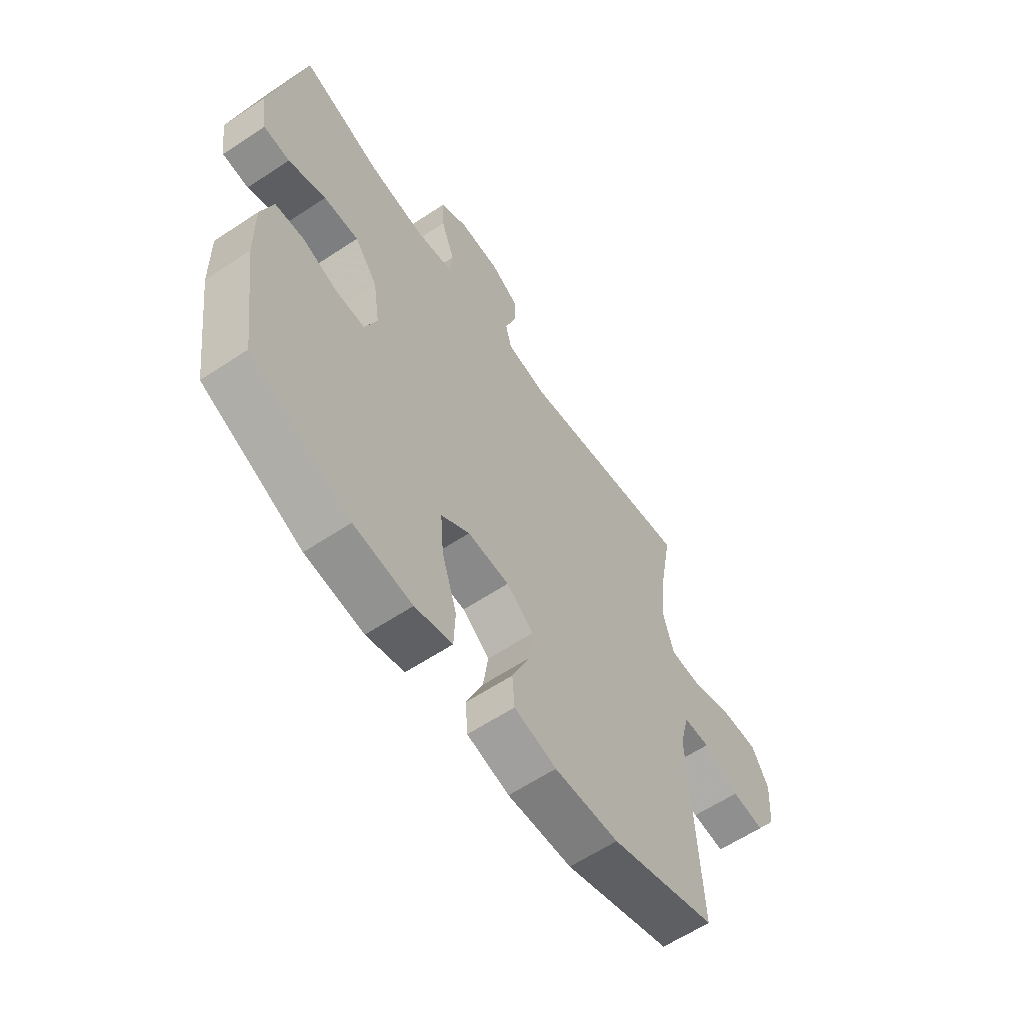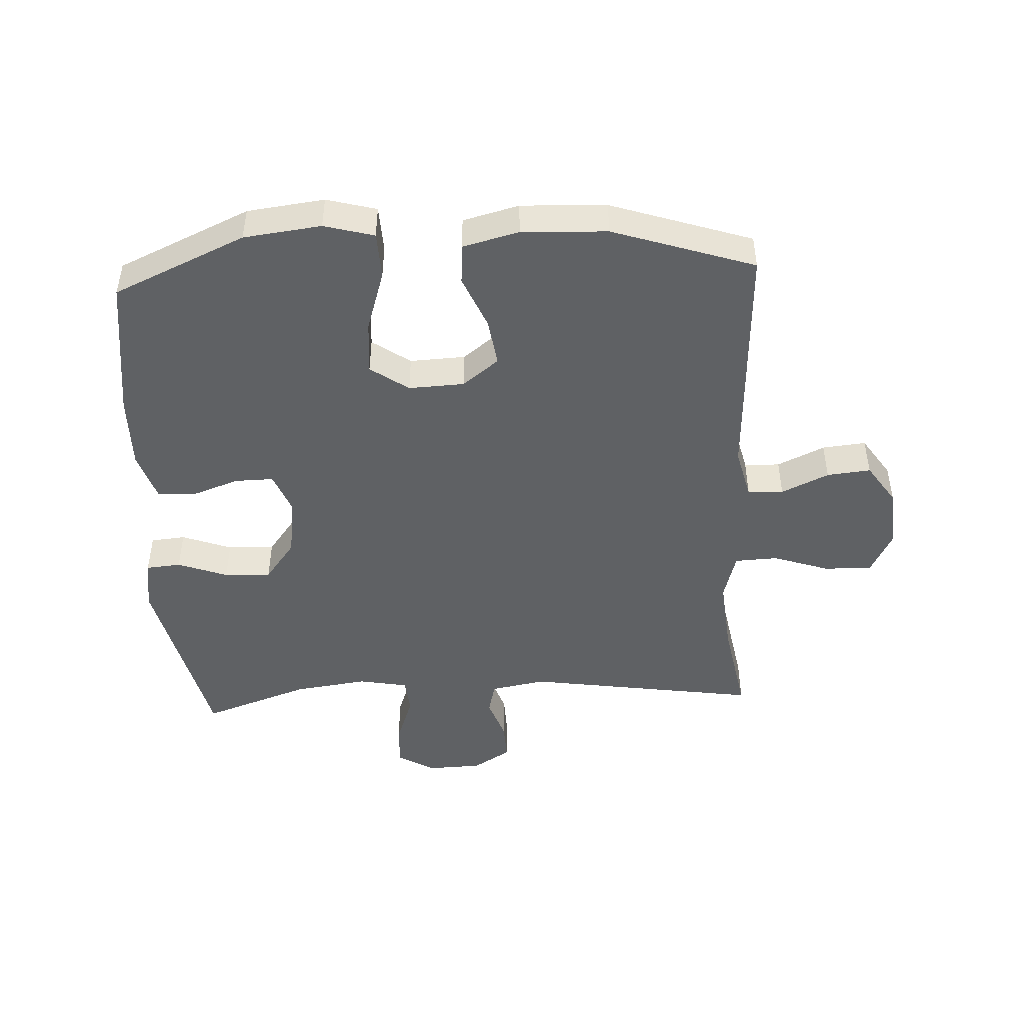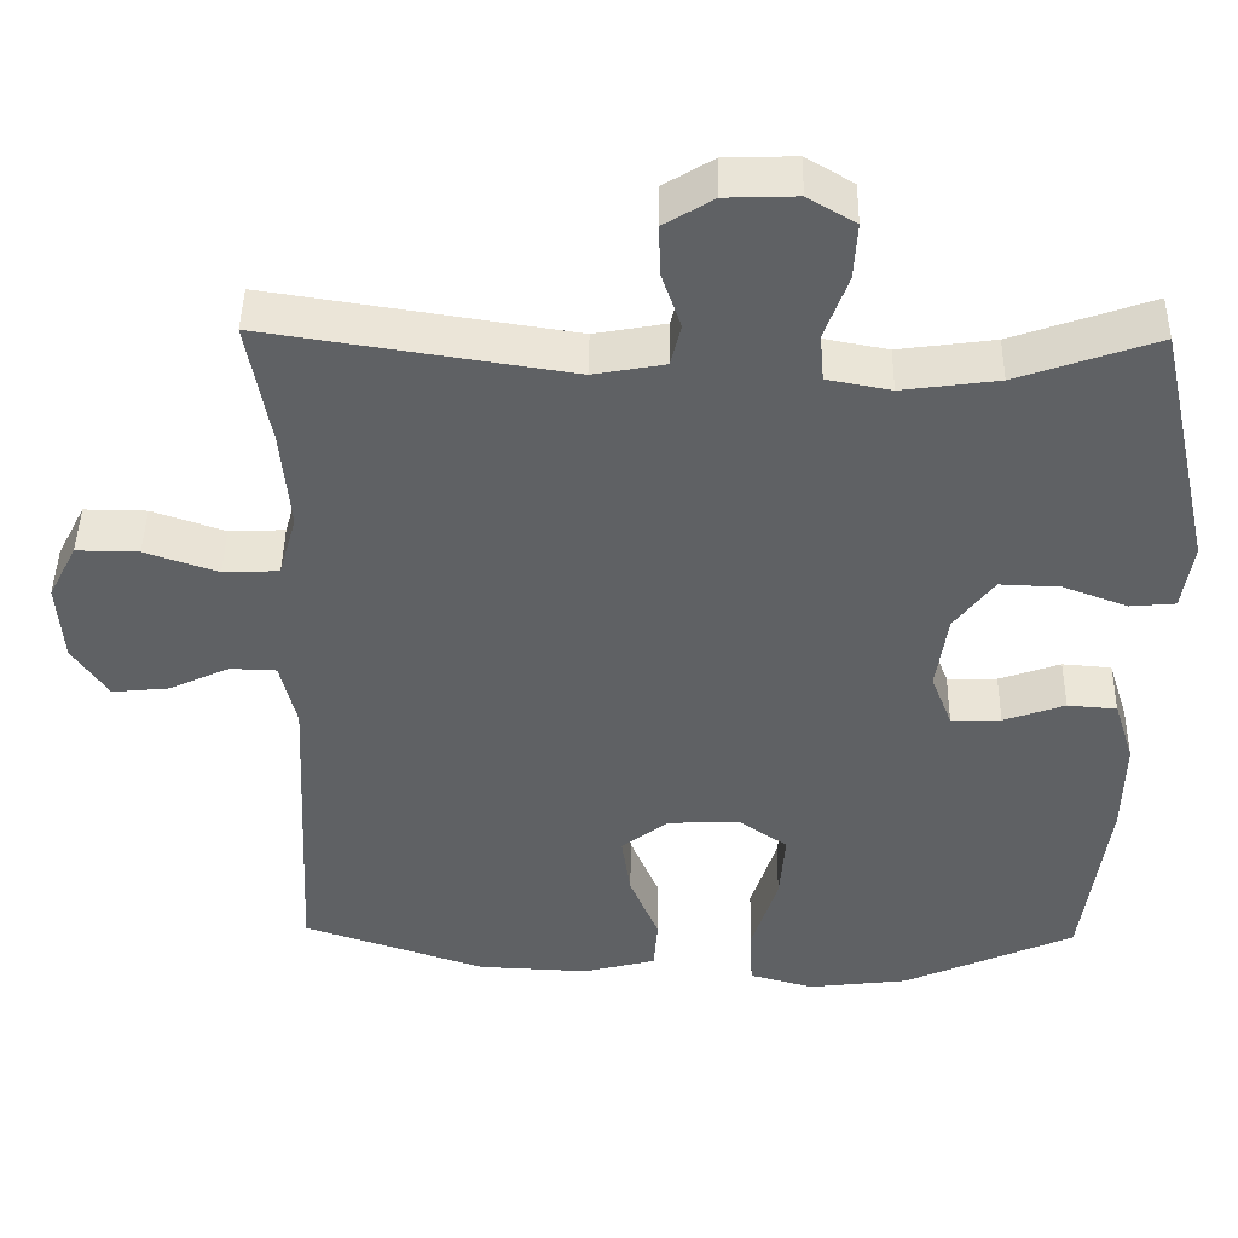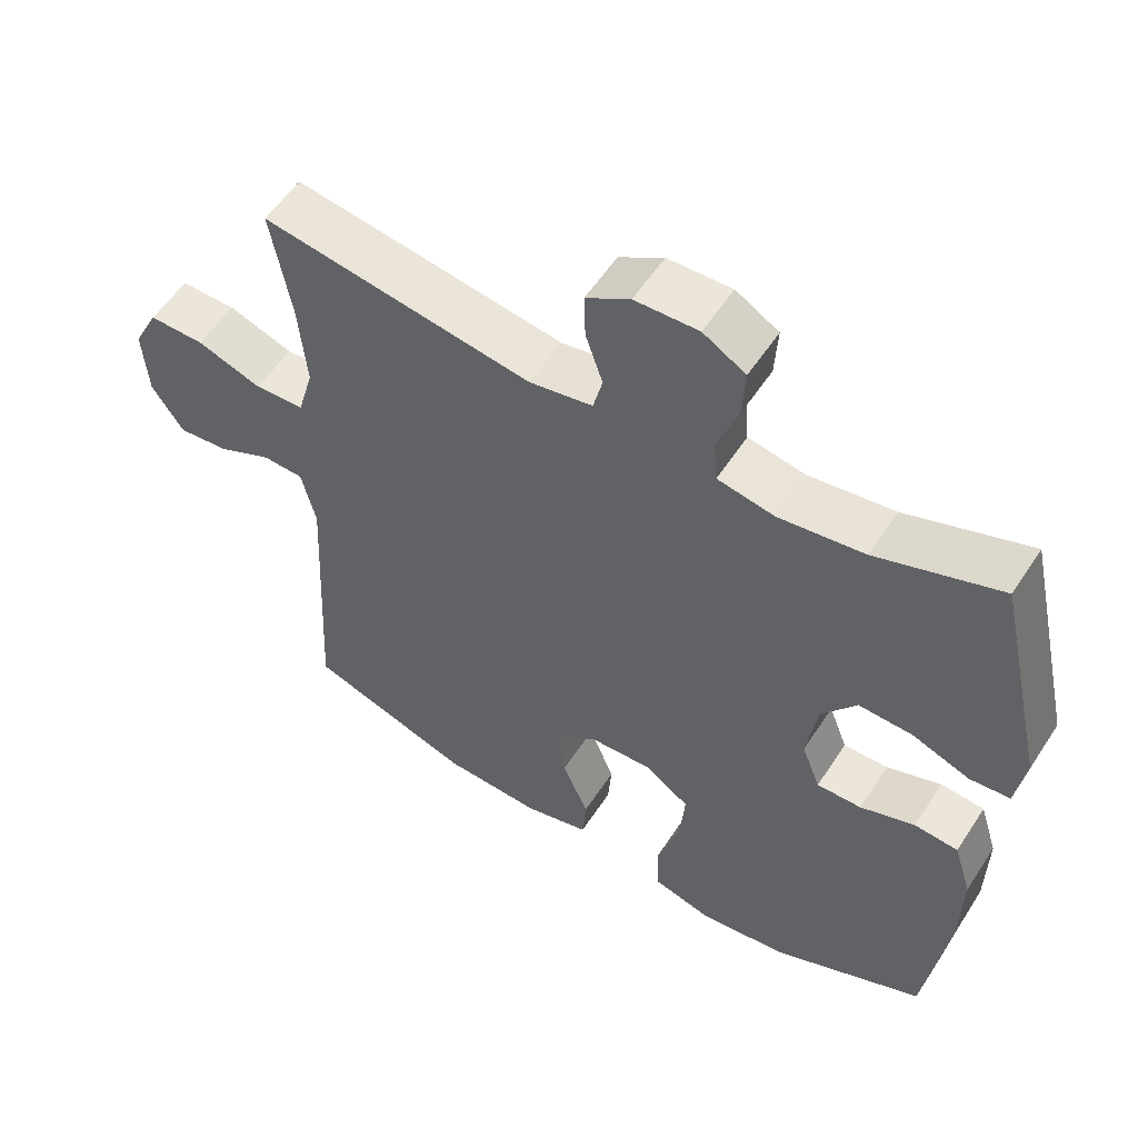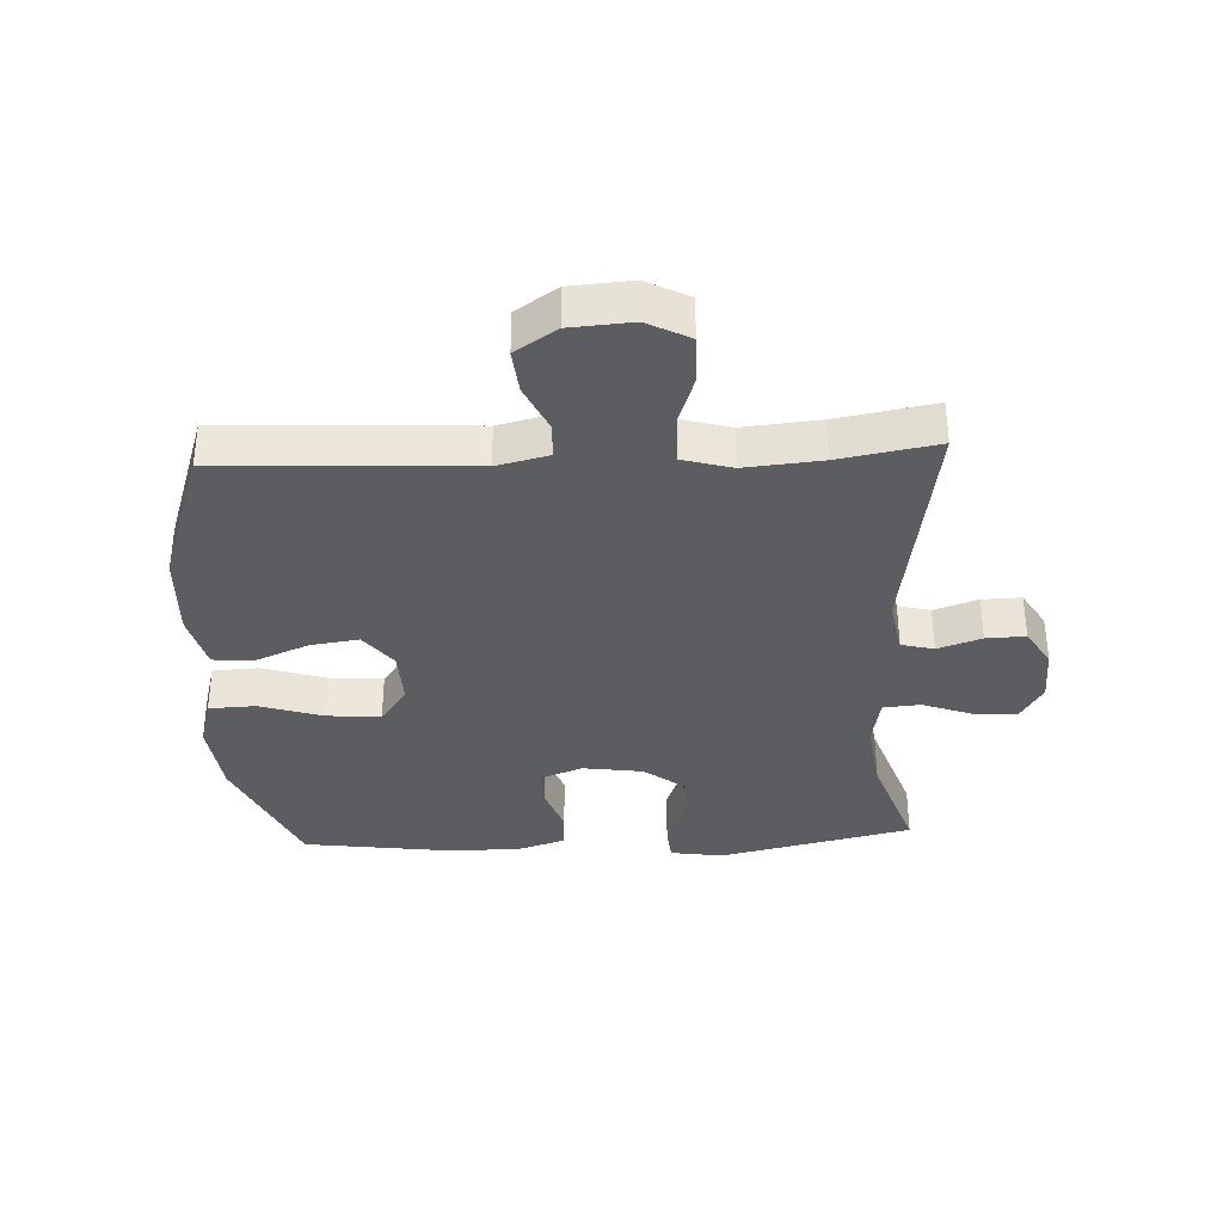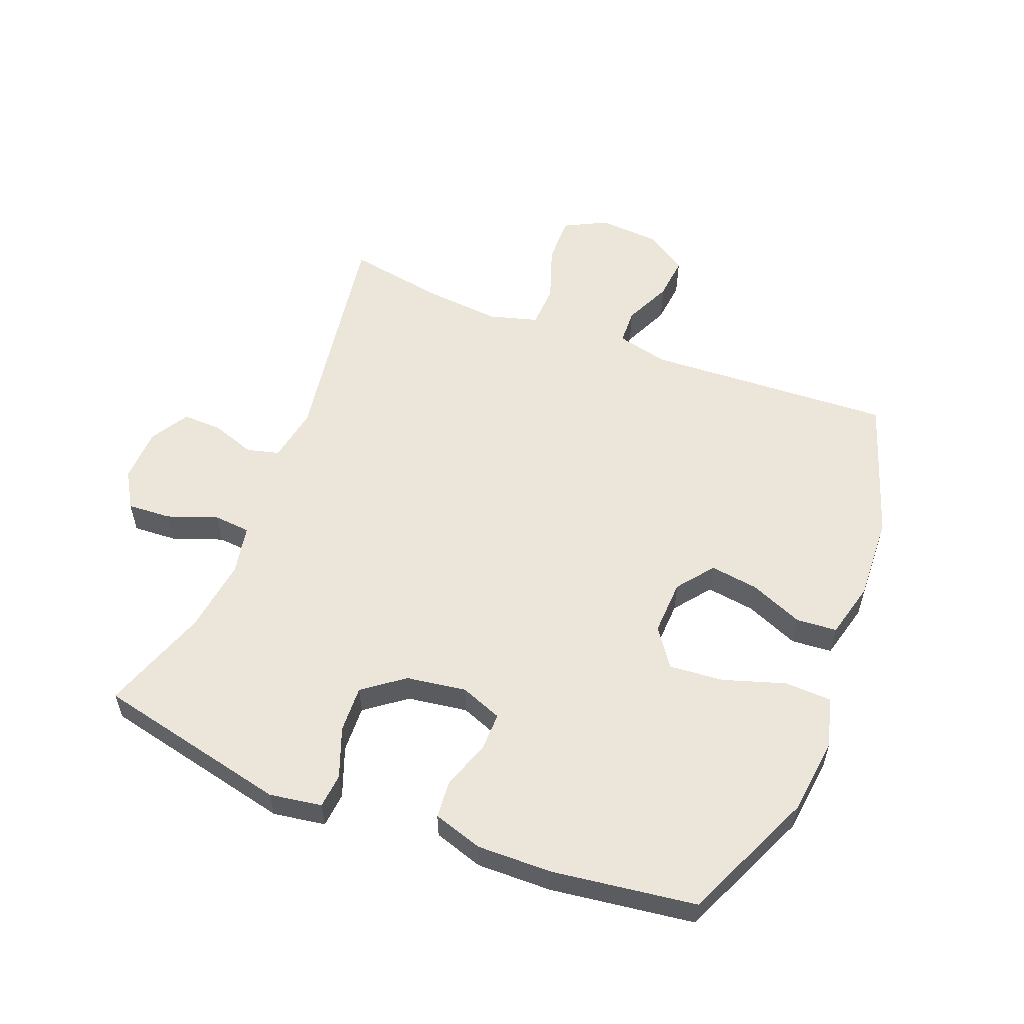
<metadata>
{"format":"obj","ext":"obj","renderer":"f3d","projection":"perspective","resolution":1024,"background":"white","views":[{"elev":-61.1,"azim":124.1,"up":"+Z"},{"elev":-46.7,"azim":-177.0,"up":"+Y"},{"elev":44.4,"azim":0.9,"up":"+Z"},{"elev":55.7,"azim":32.6,"up":"+Z"},{"elev":-35.5,"azim":-87.3,"up":"+Y"},{"elev":56.2,"azim":111.3,"up":"+Y"}]}
</metadata>
<code>
v -0.5 0.07 0.5
v -0.125 0.07 0.442
v -0.037 0.07 0.458
v -0.024 0.07 0.51
v -0.048 0.07 0.58
v -0.05 0.07 0.643
v 0.011 0.07 0.68
v 0.099 0.07 0.683
v 0.158 0.07 0.648
v 0.154 0.07 0.578
v 0.125 0.07 0.498
v 0.13 0.07 0.439
v 0.209 0.07 0.424
v 0.328 0.07 0.44
v 0.5 0.07 0.5
v 0.57 0.07 0.19
v 0.557 0.07 0.106
v 0.501 0.07 0.101
v 0.421 0.07 0.131
v 0.346 0.07 0.134
v 0.297 0.07 0.069
v 0.283 0.07 -0.027
v 0.309 0.07 -0.094
v 0.371 0.07 -0.093
v 0.447 0.07 -0.066
v 0.508 0.07 -0.071
v 0.533 0.07 -0.15
v 0.531 0.07 -0.27
v 0.5 0.07 -0.5
v 0.288 0.07 -0.594
v 0.164 0.07 -0.609
v 0.084 0.07 -0.587
v 0.081 0.07 -0.512
v 0.113 0.07 -0.412
v 0.12 0.07 -0.325
v 0.059 0.07 -0.282
v -0.03 0.07 -0.286
v -0.088 0.07 -0.331
v -0.077 0.07 -0.408
v -0.041 0.07 -0.494
v -0.046 0.07 -0.559
v -0.136 0.07 -0.582
v -0.273 0.07 -0.576
v -0.5 0.07 -0.5
v -0.48 0.07 -0.104
v -0.5 0.07 -0.021
v -0.557 0.07 -0.019
v -0.633 0.07 -0.054
v -0.703 0.07 -0.061
v -0.747 0.07 0.005
v -0.754 0.07 0.104
v -0.719 0.07 0.172
v -0.642 0.07 0.171
v -0.552 0.07 0.14
v -0.483 0.07 0.143
v -0.461 0.07 0.221
v -0.472 0.07 0.343
v -0.5 0 0.5
v -0.125 0 0.442
v -0.037 0 0.458
v -0.024 0 0.51
v -0.048 0 0.58
v -0.05 0 0.643
v 0.011 0 0.68
v 0.099 0 0.683
v 0.158 0 0.648
v 0.154 0 0.578
v 0.125 0 0.498
v 0.13 0 0.439
v 0.209 0 0.424
v 0.328 0 0.44
v 0.5 0 0.5
v 0.57 0 0.19
v 0.557 0 0.106
v 0.501 0 0.101
v 0.421 0 0.131
v 0.346 0 0.134
v 0.297 0 0.069
v 0.283 0 -0.027
v 0.309 0 -0.094
v 0.371 0 -0.093
v 0.447 0 -0.066
v 0.508 0 -0.071
v 0.533 0 -0.15
v 0.531 0 -0.27
v 0.5 0 -0.5
v 0.288 0 -0.594
v 0.164 0 -0.609
v 0.084 0 -0.587
v 0.081 0 -0.512
v 0.113 0 -0.412
v 0.12 0 -0.325
v 0.059 0 -0.282
v -0.03 0 -0.286
v -0.088 0 -0.331
v -0.077 0 -0.408
v -0.041 0 -0.494
v -0.046 0 -0.559
v -0.136 0 -0.582
v -0.273 0 -0.576
v -0.5 0 -0.5
v -0.48 0 -0.104
v -0.5 0 -0.021
v -0.557 0 -0.019
v -0.633 0 -0.054
v -0.703 0 -0.061
v -0.747 0 0.005
v -0.754 0 0.104
v -0.719 0 0.172
v -0.642 0 0.171
v -0.552 0 0.14
v -0.483 0 0.143
v -0.461 0 0.221
v -0.472 0 0.343
f 52 53 54
f 51 52 54
f 50 51 54
f 49 50 54
f 48 49 54
f 47 48 54
f 46 47 54 55
f 45 46 55 56
f 44 45 56
f 43 44 56
f 42 43 56
f 41 42 56
f 40 41 56
f 39 40 56
f 32 33 34
f 31 32 34
f 30 31 34
f 29 30 34
f 28 29 34
f 27 28 34
f 26 27 34
f 25 26 34
f 24 25 34
f 23 24 34 35
f 22 23 35 36
f 17 18 19
f 16 17 19
f 15 16 19
f 14 15 19
f 13 14 19 20
f 12 13 20 21
f 9 10 11
f 8 9 11
f 7 8 11
f 6 7 11
f 5 6 11
f 4 5 11
f 3 4 11 12
f 22 36 37
f 21 22 37
f 12 21 37
f 3 12 37
f 2 3 37
f 38 39 56 57
f 37 38 57
f 2 37 57
f 1 2 57
f 111 110 109
f 111 109 108
f 111 108 107
f 111 107 106
f 111 106 105
f 111 105 104
f 112 111 104 103
f 113 112 103 102
f 113 102 101
f 113 101 100
f 113 100 99
f 113 99 98
f 113 98 97
f 113 97 96
f 91 90 89
f 91 89 88
f 91 88 87
f 91 87 86
f 91 86 85
f 91 85 84
f 91 84 83
f 91 83 82
f 91 82 81
f 92 91 81 80
f 93 92 80 79
f 76 75 74
f 76 74 73
f 76 73 72
f 76 72 71
f 77 76 71 70
f 78 77 70 69
f 68 67 66
f 68 66 65
f 68 65 64
f 68 64 63
f 68 63 62
f 68 62 61
f 69 68 61 60
f 94 93 79
f 94 79 78
f 94 78 69
f 94 69 60
f 94 60 59
f 114 113 96 95
f 114 95 94
f 114 94 59
f 114 59 58
f 1 58 59 2
f 2 59 60 3
f 3 60 61 4
f 4 61 62 5
f 5 62 63 6
f 6 63 64 7
f 7 64 65 8
f 8 65 66 9
f 9 66 67 10
f 10 67 68 11
f 11 68 69 12
f 12 69 70 13
f 13 70 71 14
f 14 71 72 15
f 15 72 73 16
f 16 73 74 17
f 17 74 75 18
f 18 75 76 19
f 19 76 77 20
f 20 77 78 21
f 21 78 79 22
f 22 79 80 23
f 23 80 81 24
f 24 81 82 25
f 25 82 83 26
f 26 83 84 27
f 27 84 85 28
f 28 85 86 29
f 29 86 87 30
f 30 87 88 31
f 31 88 89 32
f 32 89 90 33
f 33 90 91 34
f 34 91 92 35
f 35 92 93 36
f 36 93 94 37
f 37 94 95 38
f 38 95 96 39
f 39 96 97 40
f 40 97 98 41
f 41 98 99 42
f 42 99 100 43
f 43 100 101 44
f 44 101 102 45
f 45 102 103 46
f 46 103 104 47
f 47 104 105 48
f 48 105 106 49
f 49 106 107 50
f 50 107 108 51
f 51 108 109 52
f 52 109 110 53
f 53 110 111 54
f 54 111 112 55
f 55 112 113 56
f 56 113 114 57
f 57 114 58 1

</code>
